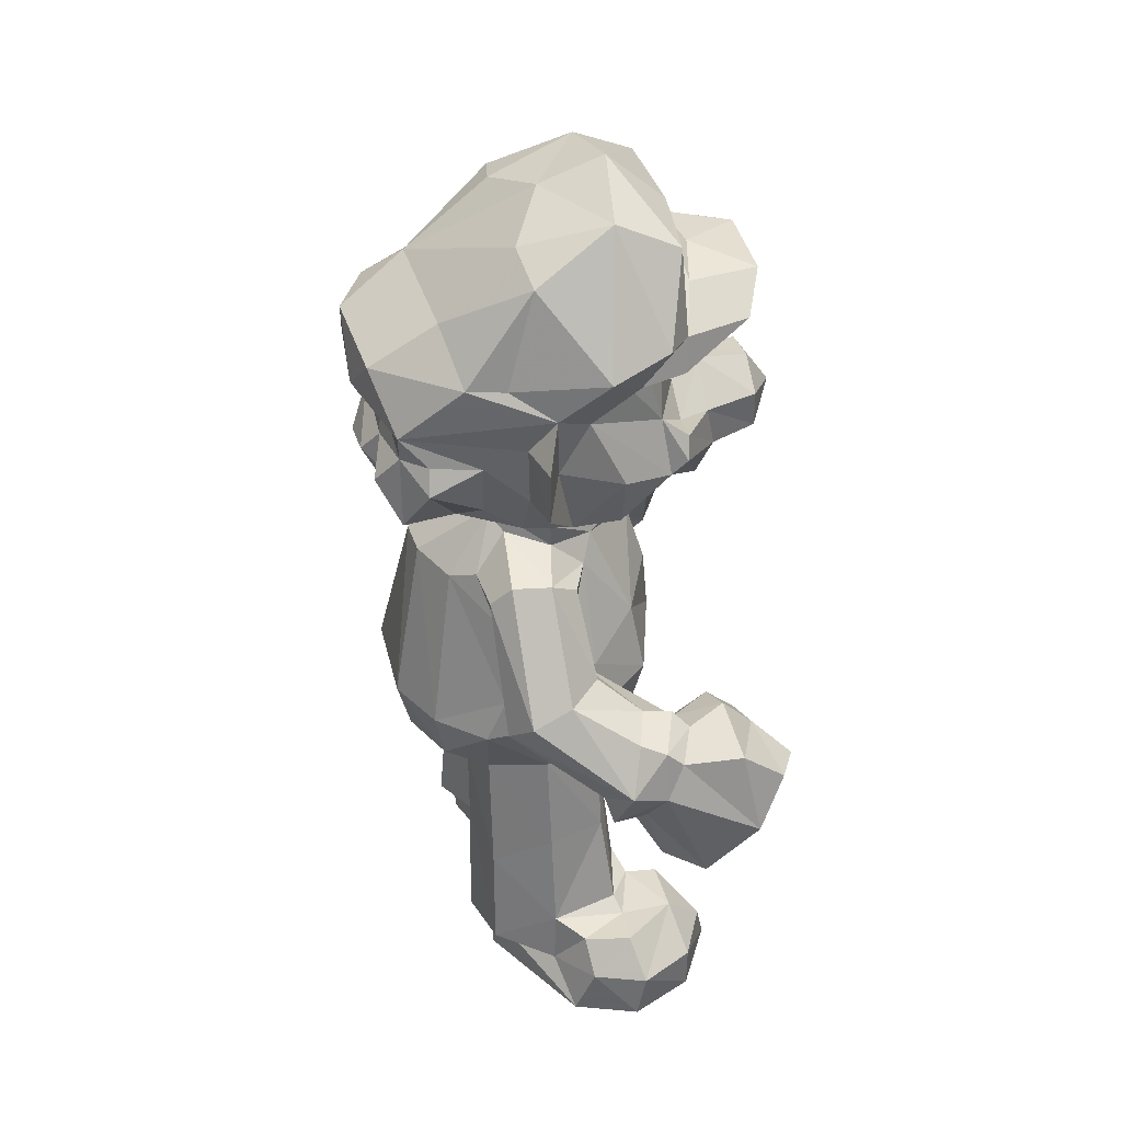
<metadata>
{"format":"obj","ext":"obj","renderer":"f3d","projection":"perspective","resolution":1024,"background":"white","views":[{"elev":40.9,"azim":-103.1,"up":"+Z"}]}
</metadata>
<code>
v -0.1217 -0.05734 -0.2861
v -0.1346 -0.05847 -0.2697
v -0.09323 -0.08136 -0.2693
v -0.1528 -0.01891 -0.2693
v -0.1339 -0.05886 -0.24
v -0.09993 -0.07514 -0.2408
v -0.1077 -0.05186 -0.2169
v -0.1401 -0.02076 -0.2847
v -0.1516 -0.02491 -0.2393
v -0.1398 0.007865 -0.2397
v -0.04346 0.04135 -0.2886
v -0.1312 -0.01833 -0.2168
v -0.1228 0.01059 -0.2192
v -0.1056 -0.01949 -0.2206
v -0.1058 0.02712 -0.2136
v -0.0762 -0.05152 -0.2856
v -0.05797 -0.06225 -0.2712
v -0.07173 -0.05143 -0.2213
v -0.05776 -0.03083 -0.2355
v -0.03193 0.01263 -0.2876
v -0.0701 -0.03101 -0.2202
v -0.0942 -0.01616 -0.2137
v -0.05157 -0.02497 -0.2143
v -0.02625 0.0002062 -0.2538
v -0.01947 0.0198 -0.2733
v -0.0186 0.003783 -0.2345
v -0.01321 0.006127 -0.1433
v -0.1482 -0.1143 -0.04257
v -0.1522 -0.1031 -0.07348
v -0.1882 -0.08336 -0.06336
v -0.1775 -0.09991 -0.03053
v -0.1167 -0.0886 -0.06699
v -0.1223 -0.09562 -0.03593
v -0.1485 -0.07583 -0.1088
v -0.1743 -0.05473 -0.1083
v -0.166 -0.02805 -0.0946
v -0.1213 -0.03311 -0.08959
v -0.1282 -0.0578 -0.1043
v -0.1715 -0.07571 -0.01586
v -0.173 -0.02807 -0.04048
v -0.1651 -0.03954 -0.01979
v -0.1641 -0.01734 -0.0593
v -0.1518 -0.01343 -0.07235
v -0.1628 0.002898 -0.06328
v -0.1726 -0.006679 -0.03599
v -0.1634 -0.0292 -0.01039
v -0.1534 -0.01519 -0.009548
v -0.1035 -0.08842 -0.03837
v -0.09988 -0.07191 -0.02663
v -0.1089 -0.03721 -0.04074
v -0.1242 -0.07554 -0.01394
v -0.1368 -0.0508 -0.01711
v -0.115 -0.04659 -0.02774
v -0.1202 -0.02044 -0.07104
v -0.1306 -0.001688 -0.07474
v -0.1025 -0.003371 -0.04063
v -0.1259 0.005077 -0.05221
v -0.108 -0.01301 -0.064
v -0.09184 -0.005934 -0.03366
v -0.128 -0.02291 -0.00581
v -0.1299 -0.04103 -0.008263
v -0.1361 0.02318 0.01377
v -0.1139 0.002525 0.01384
v -0.08955 0.004649 0.00252
v -0.07836 -0.01047 -0.1562
v -0.03568 -0.01701 -0.1198
v -0.0638 -0.01024 -0.08738
v -0.08112 0.02677 -0.08881
v -0.02143 -0.01811 -0.111
v 0.02791 -0.01774 -0.1123
v -0.0109 -0.05216 -0.07557
v -0.002369 0.01098 -0.1299
v -0.05745 -0.03234 -0.07356
v -0.08984 0.008966 -0.04257
v -0.06323 -0.04097 -0.03112
v -0.08417 -0.003755 -0.002284
v -0.007855 -0.0573 -0.02695
v -0.05332 -0.03441 0.01179
v -0.01093 -0.05305 0.01674
v -0.02984 -0.1157 0.1266
v -0.009188 -0.1147 0.1122
v -0.001797 -0.1319 0.1389
v 0.0183 -0.1156 0.118
v -0.03002 -0.1155 0.1499
v -0.03708 -0.08333 0.1479
v -0.008187 -0.1152 0.1646
v -0.04429 -0.07495 0.1084
v -0.07198 -0.0623 0.1397
v -0.03682 -0.08823 0.1229
v -0.06921 -0.05281 0.1288
v -0.07536 0.008313 0.03267
v -0.05507 -0.002594 0.05694
v -0.04082 -0.01003 0.06938
v -0.08041 -0.01924 0.109
v -0.08193 0.01076 0.1103
v -0.02003 -0.05147 0.07598
v -0.02781 -0.02283 0.06752
v -0.05945 0.01935 0.09398
v -0.01124 -0.07603 0.106
v -0.03046 -0.05863 0.1084
v 0.0226 -0.05079 0.07625
v 0.00526 -0.06038 0.09495
v -0.002748 -0.04291 0.05276
v 0.002678 -0.03288 0.06826
v -0.06479 -0.06415 0.1529
v -0.05634 -0.04942 0.1614
v -0.03844 -0.06631 0.1448
v -0.07647 -0.05667 0.2079
v -0.08363 -0.02878 0.2072
v -0.05659 -0.09953 0.2263
v -0.05577 -0.04858 0.2235
v -0.07061 -0.05879 0.2289
v -0.08836 -0.01981 0.1423
v -0.08445 0.001101 0.1872
v -0.09286 -0.04334 0.2357
v -0.06807 -0.0257 0.1965
v -0.1025 -0.007315 0.2251
v -0.09482 0.02264 0.1995
v -0.05683 -0.03594 0.2134
v -0.0107 -0.08348 0.1687
v -0.01745 -0.06563 0.1594
v 0.003833 -0.06318 0.1712
v -0.02483 -0.05533 0.2156
v -0.03037 -0.06674 0.2285
v -0.000842 -0.06068 0.2236
v -0.0262 -0.1128 0.2397
v -0.003708 -0.07546 0.2493
v -0.03784 -0.06793 0.2442
v -0.05536 -0.05785 0.279
v -0.05158 -0.01958 0.2974
v -0.06808 0.0297 0.2722
v 0.001853 -0.06549 0.2618
v -0.00427 -0.06179 0.28
v -0.0002907 -0.02685 0.3114
v 0.00155 0.01281 0.296
v -0.1364 0.02034 -0.2723
v -0.06847 0.05004 -0.288
v -0.1106 0.02919 -0.2471
v -0.06599 0.06366 -0.2726
v -0.09402 0.0506 -0.2467
v -0.09196 0.06639 -0.2361
v -0.07001 0.06396 -0.2513
v -0.08064 0.06411 -0.1716
v -0.03423 0.05174 -0.2741
v -0.03547 0.05485 -0.2498
v -0.05594 0.07633 -0.2394
v -0.04274 0.07242 -0.1583
v -0.02035 0.02757 -0.2474
v -0.01933 0.05326 -0.2374
v -0.0134 0.04622 -0.1442
v -0.1535 0.006995 -0.04954
v -0.1224 0.06026 -0.01425
v -0.0998 0.0309 -0.03696
v -0.1383 0.04779 0.002668
v -0.08679 0.05463 -0.02127
v -0.08048 0.06162 0.0579
v -0.09309 0.02687 -0.1511
v -0.06664 0.06276 -0.09542
v -0.03754 0.07158 -0.1091
v -0.0581 0.09001 -0.08472
v 0.000201 0.04545 -0.1284
v -0.02296 0.0632 -0.1197
v -0.02396 0.1063 -0.08673
v 0.00377 0.08589 -0.1084
v -0.08823 0.06738 -0.04924
v -0.06398 0.09642 -0.04915
v -0.02933 0.1149 -0.04977
v -0.06779 0.05625 0.03143
v -0.04064 0.07947 0.05041
v 0.03059 0.1152 -0.0505
v 0.008554 0.09634 0.05329
v 0.001058 0.1138 -0.04894
v -0.08803 0.02496 0.07068
v -0.1129 0.03135 0.1425
v -0.08542 0.03727 0.138
v -0.1144 0.03137 0.177
v -0.08521 0.03781 0.1744
v -0.08101 0.00776 0.05916
v -0.08546 0.04888 0.07176
v -0.05755 0.01848 0.0776
v -0.07459 0.03949 0.1092
v -0.04087 0.04447 0.0798
v -0.02792 0.0573 0.09552
v -0.05082 0.06414 0.05711
v -0.06873 0.06205 0.1226
v -0.05949 0.0768 0.1152
v -0.02836 0.09005 0.1123
v -0.07097 0.1102 0.1217
v -0.04929 0.0957 0.1106
v -0.02742 0.05003 0.0892
v -0.01272 0.0942 0.05241
v 0.003057 0.06534 0.0808
v 0.01996 0.06291 0.09658
v 0.02923 0.08475 0.1098
v -0.01629 0.1122 0.1114
v -0.001921 0.1119 0.1184
v -0.08923 0.021 0.1581
v -0.07961 0.06306 0.1611
v -0.08212 0.04848 0.2158
v -0.08465 0.09577 0.1504
v -0.07642 0.09399 0.1653
v -0.06251 0.109 0.164
v -0.07009 0.1106 0.1843
v -0.07924 0.07238 0.218
v -0.04348 0.08017 0.2415
v -0.04178 0.1217 0.2164
v -0.03092 0.1111 0.1264
v -0.05301 0.1231 0.1443
v -0.01393 0.1253 0.1385
v -0.02137 0.1142 0.1534
v -0.006789 0.1104 0.1717
v 0.03125 0.1134 0.155
v -0.01838 0.1291 0.1914
v 0.02473 0.127 0.2151
v 0.0378 0.08551 0.2404
v -0.03807 0.03384 0.2821
v 0.05714 -0.05728 -0.2725
v 0.04432 -0.005481 -0.2869
v 0.07836 -0.0505 -0.2858
v 0.05767 -0.0352 -0.2433
v 0.0388 -0.01151 -0.2492
v 0.02261 0.019 -0.2742
v 0.02156 0.02176 -0.2471
v 0.02111 0.004249 -0.2341
v 0.01463 0.006708 -0.1369
v 0.05553 -0.02557 -0.2166
v 0.0448 -0.01902 -0.1547
v 0.07439 -0.0516 -0.2194
v 0.09545 -0.0814 -0.2691
v 0.1026 -0.0753 -0.2409
v 0.1209 -0.05831 -0.2861
v 0.09912 -0.05237 -0.2167
v 0.04099 0.03941 -0.2886
v 0.07115 -0.02746 -0.2204
v 0.0993 -0.01832 -0.2201
v 0.1336 -0.02536 -0.2164
v 0.1143 0.01814 -0.2207
v 0.1072 0.02739 -0.2091
v 0.1364 -0.05893 -0.2709
v 0.1362 -0.0593 -0.2403
v 0.154 -0.0251 -0.2393
v 0.1411 -0.02851 -0.2853
v 0.124 0.01514 -0.2834
v 0.1551 -0.01867 -0.2693
v 0.1367 0.02236 -0.2725
v 0.1422 0.008259 -0.24
v 0.1292 0.007118 -0.2172
v 0.03662 -0.01783 -0.1056
v 0.02577 -0.04902 -0.0738
v 0.06005 -0.03261 -0.07297
v 0.08021 -0.01024 -0.1532
v 0.06716 -0.009729 -0.08587
v 0.08365 0.02739 -0.08896
v 0.02889 -0.05297 -0.03028
v 0.02253 -0.05012 0.01509
v 0.06601 -0.04084 -0.03108
v 0.05597 -0.03343 0.01374
v 0.1066 -0.08778 -0.03493
v 0.1122 -0.04471 -0.04146
v 0.103 -0.07104 -0.02576
v 0.09262 -0.006657 -0.03452
v 0.09753 0.02537 -0.04481
v 0.1064 -0.003779 -0.04139
v 0.1094 -0.01093 -0.06002
v 0.0914 -0.003979 -0.01194
v 0.08894 0.005156 0.007578
v 0.1094 -0.02619 -0.02147
v 0.1164 0.002812 0.01327
v 0.1548 -0.1029 -0.07348
v 0.1189 -0.089 -0.06609
v 0.1501 -0.1141 -0.04194
v 0.1906 -0.08363 -0.06299
v 0.1807 -0.09894 -0.03069
v 0.1311 -0.0581 -0.1045
v 0.1506 -0.0749 -0.1098
v 0.1238 -0.0333 -0.08989
v 0.1768 -0.05527 -0.1079
v 0.1684 -0.02817 -0.09451
v 0.1275 -0.07539 -0.01343
v 0.1306 -0.05162 -0.01909
v 0.1741 -0.07591 -0.01616
v 0.1654 -0.04074 -0.01885
v 0.1216 -0.02183 -0.06826
v 0.1512 -0.01538 -0.07471
v 0.1328 -0.0007442 -0.07491
v 0.1525 0.008612 -0.0493
v 0.1634 0.002503 -0.06585
v 0.162 -0.01336 -0.06226
v 0.1324 -0.04047 -0.007798
v 0.137 -0.01885 -0.006094
v 0.1656 -0.02904 -0.01015
v 0.1583 -0.01235 -0.0117
v 0.1355 0.02402 0.01685
v 0.1749 -0.02572 -0.0424
v 0.1754 -0.005278 -0.03685
v 0.02451 -0.08217 0.1124
v 0.02946 -0.1151 0.1387
v 0.01831 -0.1154 0.1588
v 0.03856 -0.08354 0.1377
v 0.03476 -0.05564 0.1058
v 0.04421 -0.07448 0.1086
v 0.04864 -0.08024 0.1217
v 0.06196 -0.04724 0.1147
v 0.03736 -0.01921 0.06429
v 0.03665 -0.02276 0.07542
v 0.05752 0.01549 0.07632
v 0.07254 0.006068 0.04394
v 0.07984 -0.01886 0.1087
v 0.08768 -0.02061 0.1414
v 0.08277 0.01512 0.1123
v 0.08766 0.02004 0.1473
v 0.01847 -0.07164 0.163
v 0.02971 -0.05897 0.1787
v 0.04504 -0.05916 0.1491
v 0.05757 -0.05068 0.1552
v 0.0314 -0.058 0.2262
v 0.05843 -0.03521 0.2126
v 0.06106 -0.04266 0.2224
v 0.0724 -0.06183 0.1406
v 0.07164 -0.048 0.1361
v 0.05576 -0.09936 0.2264
v 0.07666 -0.05654 0.2056
v 0.06782 -0.06009 0.2295
v 0.07852 -0.04732 0.2214
v 0.08436 0.002904 0.189
v 0.06864 -0.03167 0.2008
v 0.06855 -0.0218 0.1927
v 0.08434 -0.02141 0.2019
v 0.09332 -0.04171 0.2353
v 0.1025 -0.007818 0.2248
v 0.02526 -0.1124 0.2399
v 0.03925 -0.06463 0.2457
v 0.05558 -0.05744 0.2788
v 0.05085 -0.01978 0.2976
v 0.03846 0.03396 0.282
v 0.06754 0.02878 0.2732
v 0.03574 0.05144 -0.2733
v 0.0361 0.05382 -0.2489
v 0.0721 0.04809 -0.2876
v 0.02149 0.05288 -0.2386
v 0.01465 0.04575 -0.1362
v 0.06794 0.06358 -0.2738
v 0.07107 0.06566 -0.2493
v 0.04136 0.07044 -0.1238
v 0.05684 0.0761 -0.2389
v 0.09648 0.05006 -0.249
v 0.09446 0.0666 -0.2354
v 0.03273 0.07296 -0.1095
v 0.02522 0.1066 -0.08691
v 0.06857 0.06331 -0.09611
v 0.06031 0.08996 -0.08591
v 0.06707 0.09609 -0.0495
v 0.05189 0.06879 0.0542
v 0.1101 0.02724 -0.03691
v 0.09106 0.06693 -0.04915
v 0.09066 0.05476 -0.02546
v 0.1018 0.05485 -0.01795
v 0.06772 0.0573 0.03646
v 0.1253 0.05966 -0.01433
v 0.1432 0.04786 -0.0009173
v 0.02899 0.05393 0.08605
v 0.05796 0.01853 0.0913
v 0.04941 0.04234 0.07869
v 0.04361 0.03973 0.09328
v 0.06241 0.07008 0.1149
v 0.01801 0.1093 0.1108
v 0.03286 0.1099 0.1299
v 0.06296 0.1011 0.1118
v 0.06249 0.1177 0.127
v 0.08482 0.008127 0.05819
v 0.08893 0.02527 0.07204
v 0.08825 0.04923 0.07169
v 0.07373 0.03996 0.1085
v 0.08624 0.03732 0.141
v 0.07954 0.06513 0.158
v 0.0836 0.06091 0.05871
v 0.05598 0.106 0.1724
v 0.1223 0.036 0.1591
v 0.0836 0.03916 0.1682
v 0.09311 0.02159 0.1939
v 0.0844 0.05202 0.2027
v 0.08401 0.09636 0.1501
v 0.07452 0.09585 0.169
v 0.06916 0.1104 0.1852
v 0.07878 0.07249 0.2179
v 0.05156 0.1096 0.2189
v 0.01628 0.1258 0.1311
v 0.05574 0.1202 0.1504
v 0.03558 0.1256 0.192
f 2 3 5
f 3 2 1
f 3 6 5
f 5 6 7
f 2 4 1
f 4 8 1
f 4 2 9
f 9 10 4
f 1 8 11
f 2 5 9
f 9 5 7
f 9 7 12
f 9 12 10
f 12 13 10
f 12 7 14
f 14 13 12
f 13 14 15
f 3 1 16
f 6 3 18
f 3 16 17
f 3 17 18
f 17 19 18
f 6 18 7
f 1 11 16
f 16 20 17
f 11 20 16
f 7 21 14
f 21 7 18
f 21 22 14
f 14 22 15
f 19 21 18
f 21 23 22
f 21 19 23
f 17 24 19
f 20 25 17
f 17 25 24
f 24 26 19
f 19 26 27
f 19 27 23
f 28 30 29
f 31 30 28
f 29 32 28
f 28 32 33
f 31 28 33
f 34 35 38
f 34 38 32
f 35 36 38
f 38 36 37
f 35 34 30
f 30 34 29
f 35 30 40
f 30 41 40
f 31 39 30
f 31 33 39
f 30 39 41
f 36 35 42
f 35 40 42
f 36 42 43
f 40 45 44
f 42 40 44
f 41 46 40
f 40 46 45
f 46 47 45
f 29 34 32
f 32 48 33
f 48 32 49
f 38 37 32
f 32 50 49
f 33 51 39
f 39 52 41
f 39 51 52
f 33 48 51
f 48 49 51
f 53 52 51
f 53 51 49
f 36 54 37
f 36 43 54
f 43 42 44
f 43 55 54
f 37 54 32
f 32 54 50
f 54 55 58
f 55 57 56
f 58 56 50
f 54 58 50
f 55 56 58
f 41 52 46
f 46 61 60
f 46 52 61
f 46 60 47
f 47 60 62
f 53 49 50
f 52 53 61
f 53 60 61
f 50 56 53
f 60 63 62
f 63 60 64
f 22 65 15
f 22 23 66
f 22 66 65
f 65 66 67
f 65 67 68
f 23 27 66
f 66 69 67
f 69 70 71
f 69 72 70
f 73 67 69
f 75 59 73
f 67 73 59
f 53 56 59
f 59 64 53
f 53 64 60
f 59 76 64
f 75 76 59
f 76 75 78
f 77 75 71
f 73 69 71
f 73 71 75
f 77 78 75
f 78 77 79
f 81 83 82
f 80 82 84
f 80 84 85
f 82 80 81
f 84 82 86
f 87 89 88
f 76 92 91
f 78 92 76
f 78 93 92
f 96 90 94
f 98 97 95
f 97 94 95
f 87 99 89
f 100 87 90
f 87 100 99
f 96 100 90
f 80 99 81
f 99 80 89
f 100 96 102
f 99 100 102
f 78 79 103
f 78 103 93
f 93 103 97
f 103 104 97
f 94 97 96
f 93 97 98
f 96 97 104
f 96 104 101
f 88 89 105
f 89 85 105
f 87 88 90
f 88 106 90
f 88 105 106
f 112 108 110
f 108 112 109
f 110 108 111
f 90 113 94
f 113 95 94
f 90 114 113
f 90 106 114
f 108 109 116
f 117 109 115
f 114 117 118
f 117 114 109
f 109 114 116
f 106 116 114
f 119 116 106
f 108 116 119
f 108 119 111
f 89 80 85
f 107 120 121
f 85 120 107
f 107 105 85
f 105 107 106
f 107 121 106
f 84 120 85
f 84 86 120
f 121 120 122
f 106 121 123
f 123 124 111
f 121 122 123
f 123 122 125
f 106 123 119
f 119 123 111
f 115 112 129
f 109 112 115
f 115 130 117
f 117 130 131
f 115 129 130
f 110 126 128
f 110 128 112
f 110 124 126
f 110 111 124
f 112 128 132
f 112 132 129
f 128 127 132
f 132 133 129
f 126 127 128
f 126 124 125
f 124 123 125
f 130 129 134
f 129 133 134
f 130 134 135
f 4 136 8
f 4 10 136
f 8 137 11
f 136 10 138
f 8 136 137
f 136 140 139
f 10 13 138
f 13 15 138
f 138 15 141
f 137 136 139
f 139 140 142
f 136 138 140
f 138 141 140
f 137 139 144
f 139 142 145
f 142 140 146
f 140 141 146
f 141 15 143
f 142 146 145
f 141 147 146
f 141 143 147
f 137 144 11
f 20 144 25
f 20 11 144
f 25 144 148
f 148 144 145
f 25 148 24
f 148 145 149
f 24 149 26
f 24 148 149
f 26 149 27
f 149 150 27
f 139 145 144
f 145 146 149
f 146 147 149
f 147 150 149
f 44 45 151
f 47 62 45
f 55 43 44
f 44 151 57
f 44 57 55
f 151 152 57
f 56 57 153
f 45 62 154
f 151 45 152
f 45 154 152
f 57 152 153
f 153 152 155
f 154 156 152
f 15 65 157
f 15 157 143
f 65 68 157
f 157 68 158
f 157 158 143
f 143 159 147
f 143 158 159
f 27 72 66
f 66 72 69
f 27 150 72
f 150 161 72
f 150 162 161
f 159 150 147
f 150 159 162
f 162 164 161
f 159 164 162
f 159 163 164
f 67 153 68
f 74 59 56
f 74 56 153
f 74 67 59
f 153 67 74
f 68 153 165
f 158 68 165
f 158 165 160
f 158 160 159
f 160 163 159
f 165 166 160
f 160 166 167
f 153 155 165
f 155 152 168
f 155 168 169
f 155 169 166
f 165 155 166
f 160 167 163
f 167 171 170
f 163 167 172
f 62 63 173
f 62 173 154
f 174 176 177
f 64 91 63
f 63 91 178
f 64 76 91
f 63 178 173
f 91 92 178
f 178 92 173
f 154 173 179
f 173 182 179
f 173 180 182
f 92 180 173
f 92 93 180
f 95 181 98
f 180 183 182
f 184 179 182
f 98 183 180
f 98 181 183
f 181 186 183
f 152 156 168
f 154 179 156
f 179 184 156
f 168 156 184
f 168 184 169
f 181 185 186
f 186 189 187
f 186 188 189
f 93 98 180
f 182 183 190
f 184 190 169
f 166 169 191
f 166 191 167
f 190 191 169
f 191 171 167
f 182 190 184
f 183 186 187
f 190 183 192
f 190 192 171
f 192 183 193
f 183 187 194
f 191 190 171
f 187 195 196
f 187 196 194
f 95 174 175
f 95 197 174
f 95 113 197
f 113 114 197
f 197 176 174
f 95 175 181
f 174 177 175
f 175 177 198
f 176 197 118
f 197 114 118
f 176 118 177
f 181 198 185
f 181 175 198
f 198 200 185
f 198 201 200
f 186 185 200
f 200 188 186
f 200 201 202
f 177 118 203
f 177 203 198
f 118 199 204
f 118 204 203
f 201 198 203
f 201 203 202
f 204 205 206
f 203 204 206
f 189 188 207
f 187 189 207
f 195 187 207
f 188 208 207
f 188 202 208
f 188 200 202
f 208 202 210
f 202 211 210
f 208 210 207
f 207 209 195
f 207 210 209
f 196 195 209
f 209 210 212
f 211 212 210
f 202 203 211
f 203 213 211
f 203 206 213
f 213 206 214
f 117 131 199
f 118 117 199
f 131 130 216
f 199 131 204
f 131 205 204
f 130 135 216
f 205 131 216
f 216 135 215
f 216 215 205
f 206 215 214
f 205 215 206
f 218 219 217
f 220 221 217
f 222 218 217
f 217 221 223
f 224 226 225
f 224 221 226
f 221 220 226
f 227 225 226
f 217 229 228
f 229 217 219
f 229 219 231
f 228 229 230
f 228 230 232
f 228 220 217
f 218 233 219
f 220 228 234
f 220 234 226
f 228 235 234
f 235 228 232
f 232 236 235
f 234 235 226
f 237 238 235
f 229 231 239
f 229 239 240
f 229 240 230
f 230 240 232
f 240 236 232
f 239 241 240
f 219 233 231
f 231 233 242
f 233 243 242
f 231 242 239
f 239 242 244
f 239 244 241
f 244 243 245
f 242 243 244
f 235 236 237
f 237 236 247
f 240 241 236
f 246 241 244
f 236 241 246
f 227 248 225
f 70 249 71
f 249 70 248
f 70 72 225
f 248 70 225
f 248 250 249
f 226 251 227
f 226 235 251
f 235 238 251
f 227 251 248
f 248 251 252
f 71 249 77
f 249 254 77
f 77 254 79
f 79 254 255
f 249 256 254
f 254 257 255
f 258 260 259
f 249 250 256
f 248 252 250
f 250 252 261
f 261 252 262
f 256 250 261
f 254 256 257
f 256 265 257
f 257 265 266
f 256 261 265
f 267 265 263
f 263 265 261
f 265 268 266
f 269 271 270
f 271 258 270
f 269 272 271
f 271 272 273
f 274 275 270
f 275 274 277
f 274 276 278
f 274 278 277
f 270 276 274
f 258 259 270
f 270 275 269
f 258 279 260
f 259 260 280
f 260 279 280
f 258 281 279
f 271 281 258
f 280 281 282
f 281 280 279
f 276 270 283
f 270 259 283
f 283 259 264
f 264 285 283
f 284 276 283
f 283 285 284
f 285 264 286
f 284 285 287
f 276 284 278
f 284 287 288
f 289 267 280
f 267 259 280
f 289 290 267
f 264 267 263
f 264 259 267
f 267 268 265
f 267 290 268
f 280 291 289
f 280 282 291
f 289 291 290
f 268 290 293
f 291 292 290
f 290 292 293
f 269 275 272
f 275 277 272
f 271 273 281
f 273 272 281
f 272 294 281
f 282 281 294
f 277 278 294
f 272 277 294
f 278 284 288
f 294 278 288
f 288 295 294
f 288 287 295
f 291 295 292
f 282 294 291
f 294 295 291
f 81 296 83
f 83 297 82
f 82 298 86
f 82 297 298
f 298 297 299
f 81 99 296
f 96 101 102
f 101 300 102
f 99 102 296
f 102 300 296
f 296 301 302
f 300 301 296
f 79 255 103
f 103 304 104
f 255 304 103
f 255 257 304
f 304 307 306
f 101 104 305
f 101 303 300
f 101 305 308
f 104 304 305
f 257 266 307
f 257 307 304
f 303 101 308
f 305 310 308
f 303 308 309
f 308 310 311
f 86 312 120
f 86 298 312
f 298 299 312
f 122 120 312
f 122 312 313
f 83 299 297
f 296 299 83
f 296 302 299
f 299 314 312
f 312 314 313
f 314 315 313
f 122 313 125
f 313 316 125
f 313 315 317
f 313 317 316
f 316 317 318
f 301 303 302
f 302 303 319
f 302 319 299
f 301 300 303
f 303 320 319
f 299 315 314
f 319 320 315
f 299 319 315
f 321 318 322
f 321 322 323
f 303 309 320
f 320 309 315
f 308 311 309
f 315 326 317
f 315 327 326
f 315 309 327
f 326 322 318
f 326 327 328
f 326 328 322
f 318 317 326
f 309 325 327
f 322 328 324
f 324 328 329
f 328 327 325
f 328 325 330
f 328 330 329
f 126 125 331
f 126 331 127
f 331 321 323
f 125 316 331
f 127 331 332
f 132 333 133
f 127 332 132
f 316 321 331
f 331 323 332
f 321 316 318
f 132 332 333
f 133 333 134
f 135 134 334
f 333 334 134
f 322 324 323
f 332 323 333
f 324 329 323
f 323 329 333
f 333 329 334
f 329 330 334
f 217 223 222
f 223 221 224
f 222 337 233
f 222 223 337
f 337 223 338
f 233 218 222
f 224 225 223
f 223 225 340
f 340 338 223
f 233 337 342
f 337 343 342
f 337 338 343
f 340 341 344
f 340 345 338
f 340 344 345
f 233 339 243
f 339 245 243
f 339 342 245
f 245 342 346
f 339 233 342
f 342 343 346
f 338 345 343
f 343 345 347
f 343 347 346
f 237 245 346
f 246 244 245
f 237 246 245
f 246 237 247
f 346 347 237
f 237 347 238
f 246 247 236
f 340 225 341
f 72 341 225
f 72 161 341
f 341 161 344
f 344 161 348
f 161 164 348
f 164 163 349
f 344 348 350
f 164 349 348
f 348 349 351
f 350 348 351
f 251 253 252
f 251 238 253
f 350 253 238
f 345 344 347
f 347 344 350
f 350 238 347
f 252 253 262
f 263 262 354
f 262 263 261
f 253 355 262
f 262 355 356
f 262 356 354
f 354 356 357
f 350 351 355
f 170 352 351
f 352 355 351
f 253 350 355
f 356 353 358
f 356 352 353
f 352 356 355
f 356 358 357
f 163 172 349
f 349 172 170
f 349 170 351
f 172 167 170
f 263 354 264
f 354 359 264
f 264 359 286
f 285 286 287
f 357 359 354
f 286 359 360
f 286 360 295
f 293 295 360
f 286 295 287
f 295 293 292
f 306 362 304
f 304 362 305
f 361 364 363
f 363 364 362
f 352 170 171
f 352 171 353
f 361 353 171
f 193 361 192
f 361 171 192
f 193 183 194
f 194 196 366
f 194 366 367
f 361 363 353
f 364 193 365
f 364 361 193
f 365 193 194
f 194 369 368
f 307 370 306
f 370 307 266
f 266 268 370
f 268 293 370
f 370 293 371
f 293 372 371
f 362 306 363
f 306 370 371
f 305 362 373
f 305 373 310
f 306 371 363
f 371 372 363
f 362 364 373
f 364 365 373
f 365 375 373
f 353 376 358
f 357 358 376
f 357 376 359
f 363 372 353
f 353 372 376
f 194 368 365
f 310 373 374
f 374 373 375
f 309 311 325
f 310 374 378
f 374 375 379
f 374 379 378
f 325 311 380
f 311 378 380
f 325 381 330
f 325 380 381
f 380 379 381
f 379 380 378
f 365 368 382
f 365 382 375
f 375 382 383
f 375 383 379
f 379 383 384
f 383 377 384
f 379 384 381
f 384 385 381
f 196 387 366
f 196 209 387
f 366 387 367
f 367 387 212
f 212 387 209
f 194 367 369
f 369 367 388
f 212 211 377
f 212 388 367
f 211 213 389
f 213 214 389
f 211 389 377
f 389 384 377
f 384 214 386
f 389 214 384
f 368 369 382
f 377 388 212
f 388 377 383
f 388 382 369
f 383 382 388
f 386 385 384
f 360 372 293
f 360 359 376
f 360 376 372
f 310 378 311
f 215 135 335
f 334 335 135
f 334 336 335
f 335 336 215
f 334 330 336
f 336 330 381
f 381 385 336
f 336 385 215
f 385 386 215
f 215 386 214

</code>
